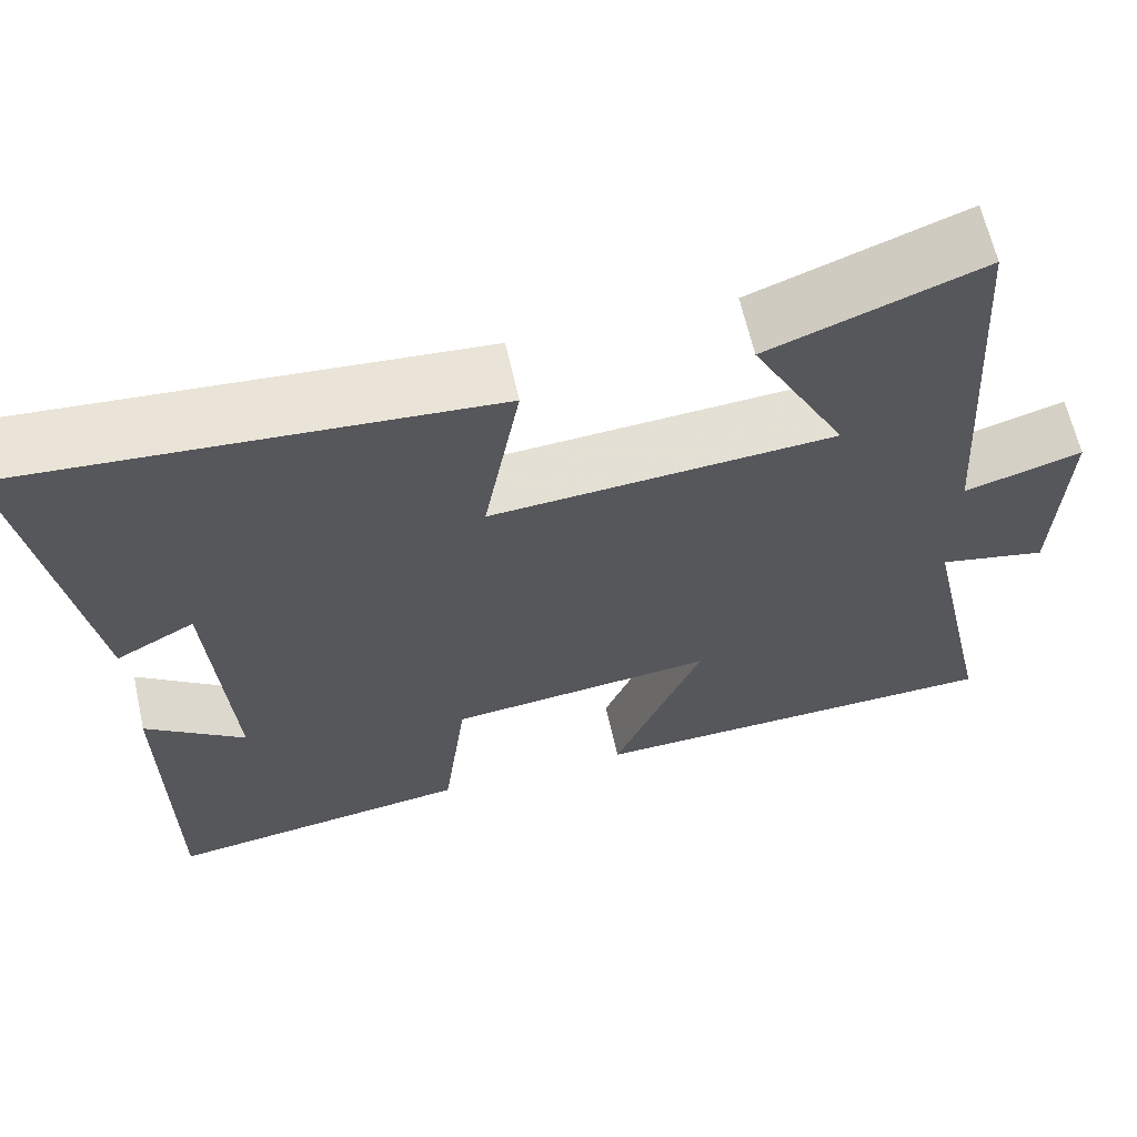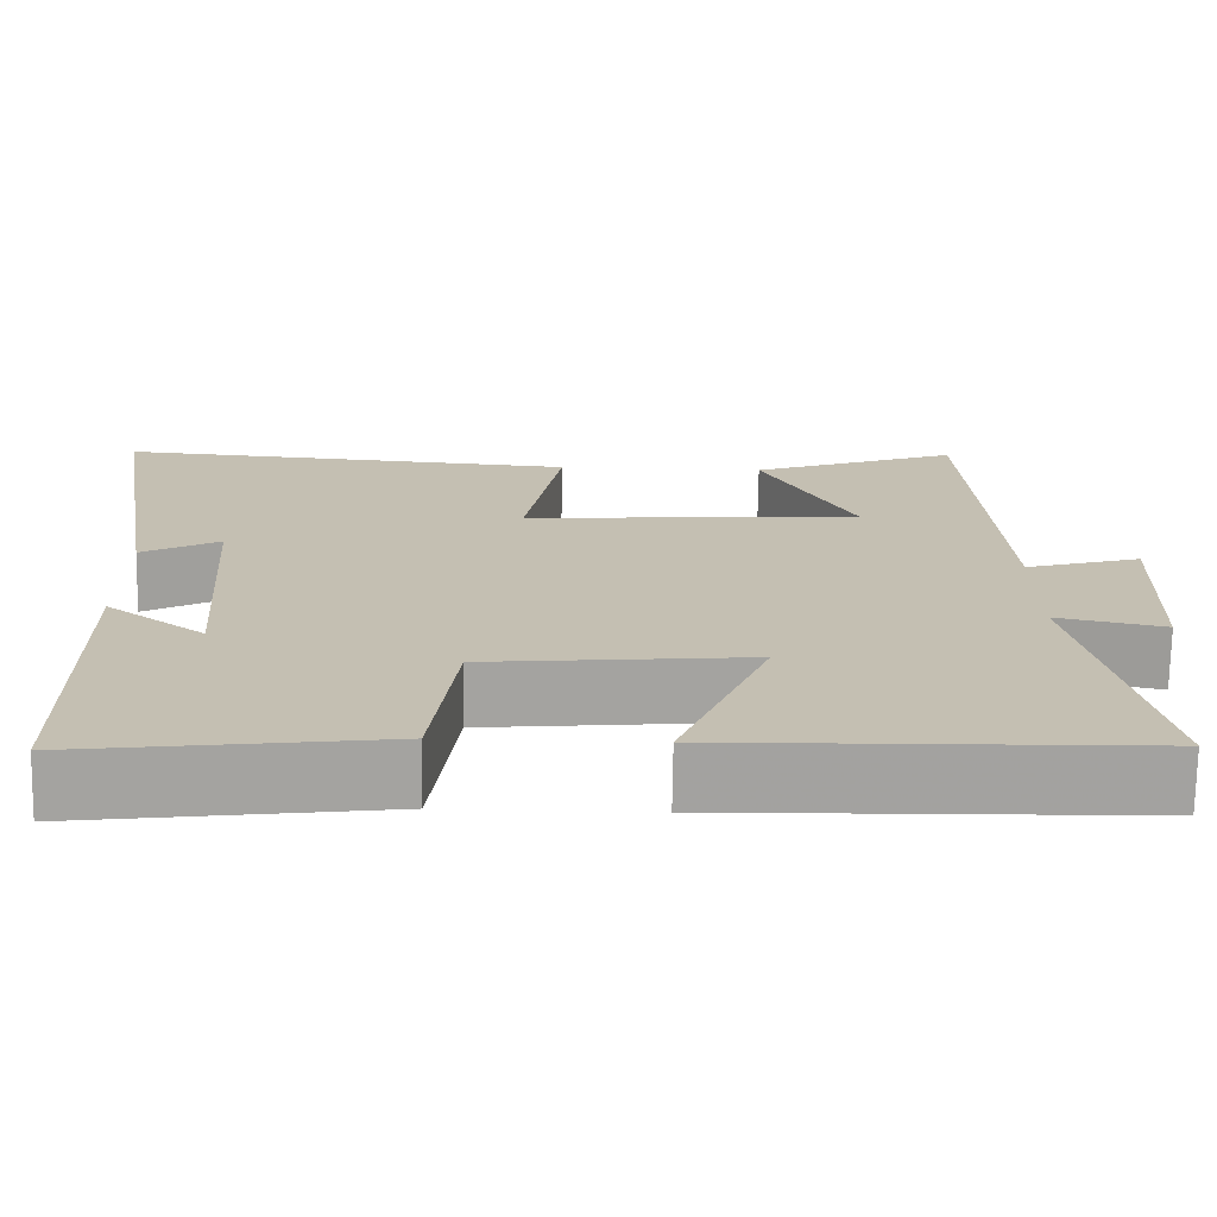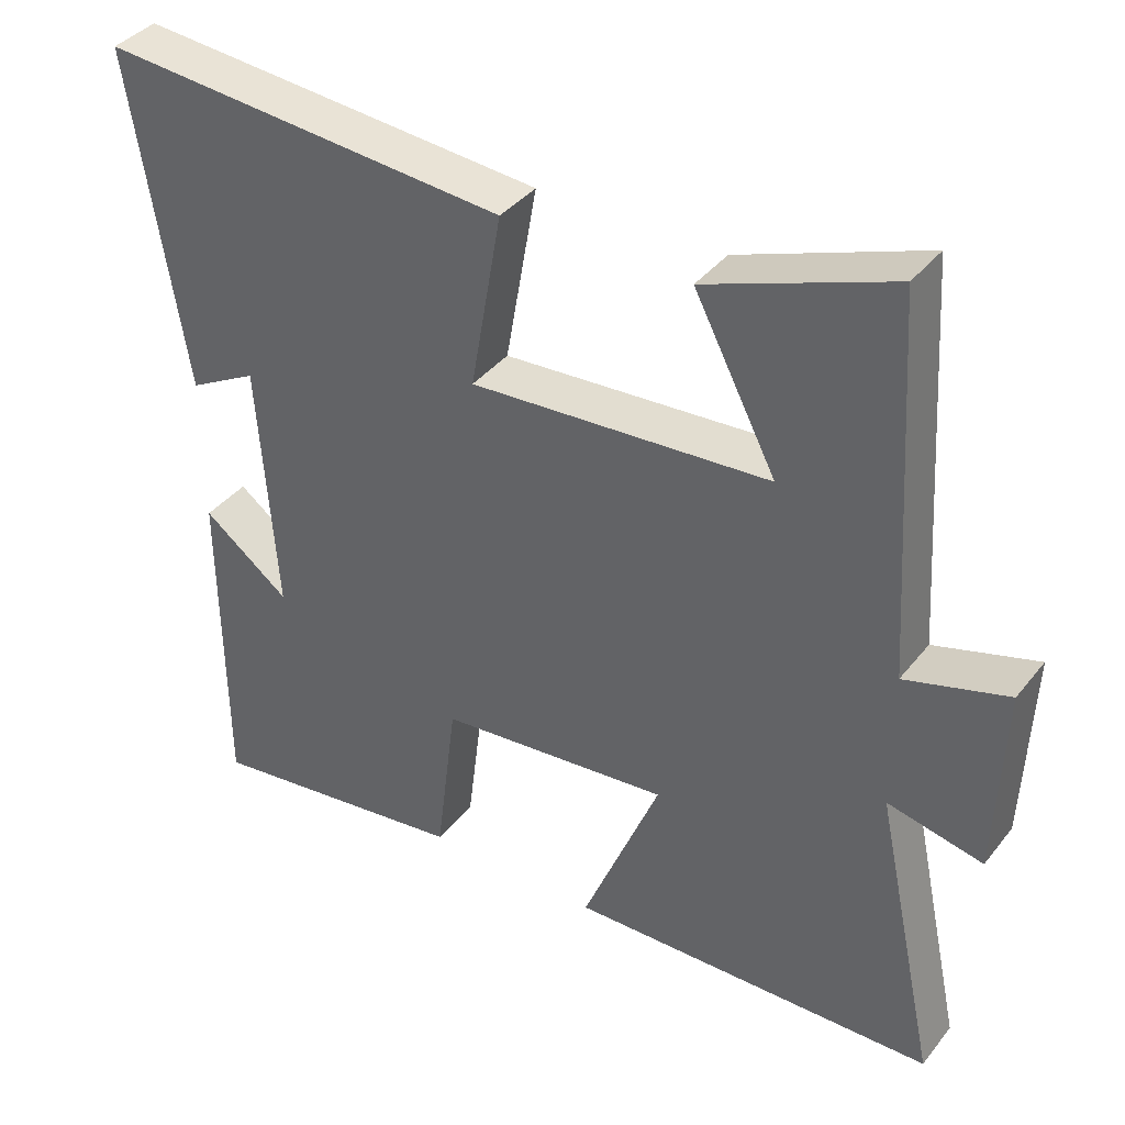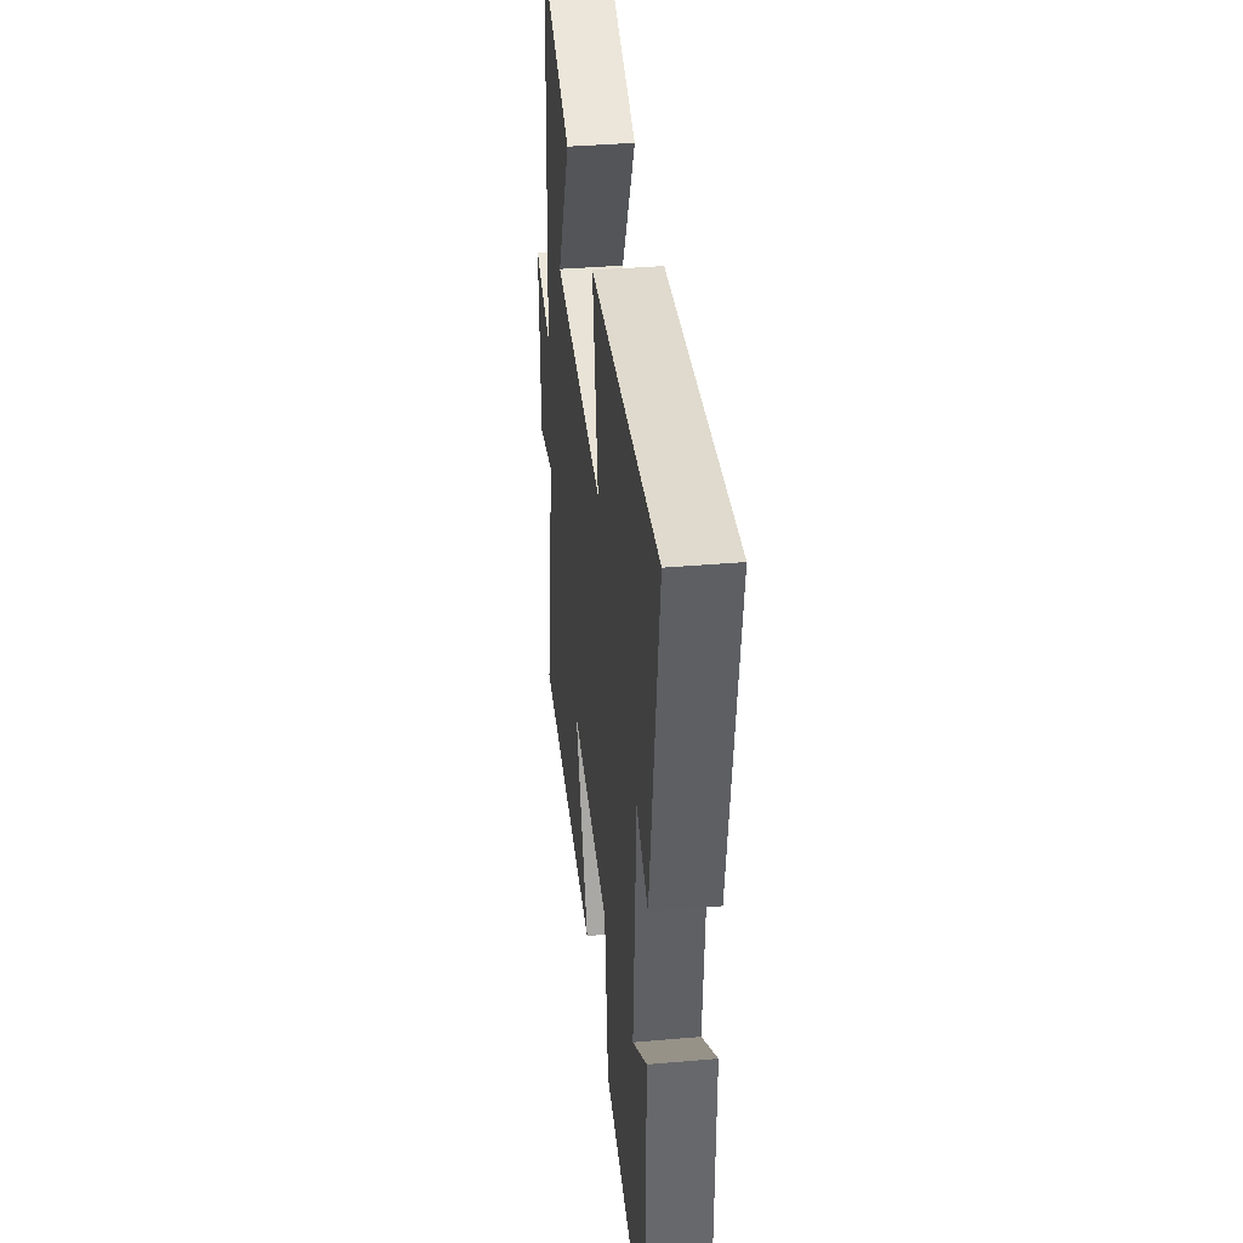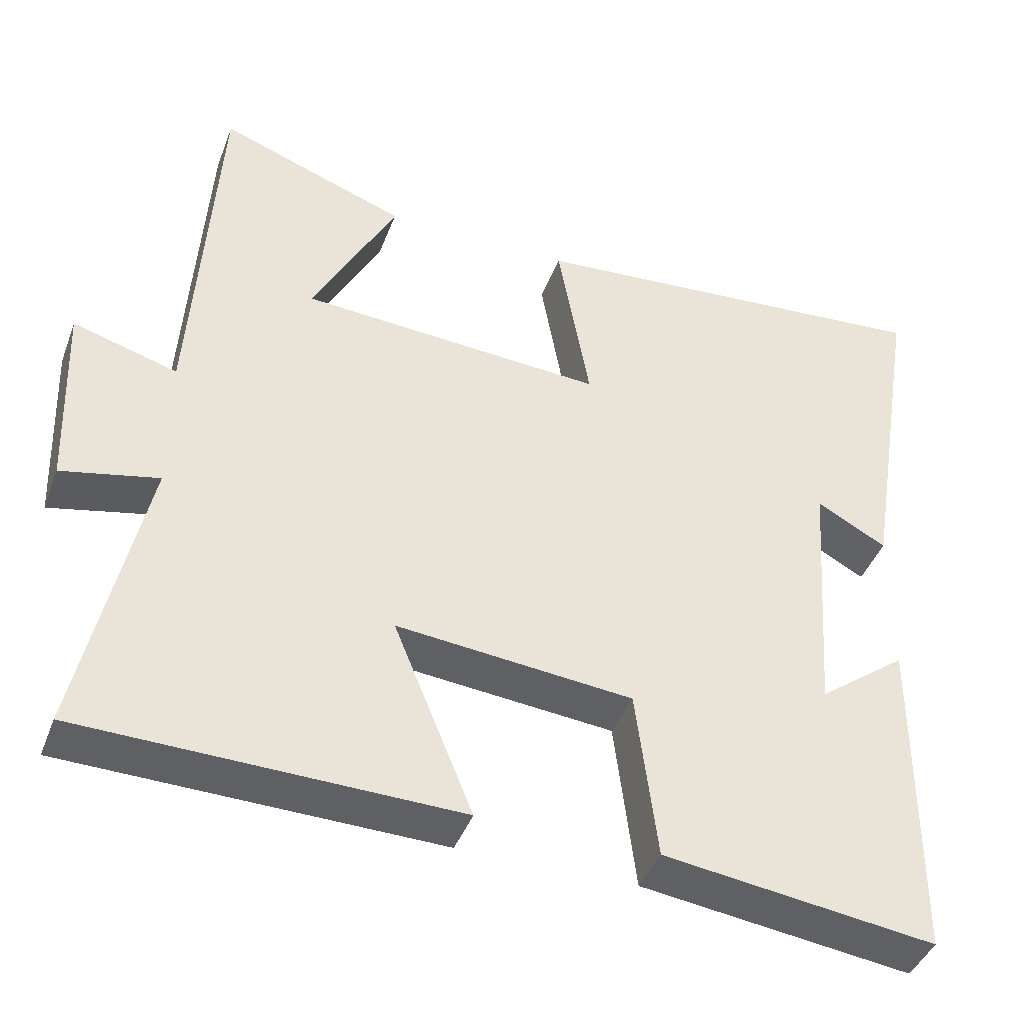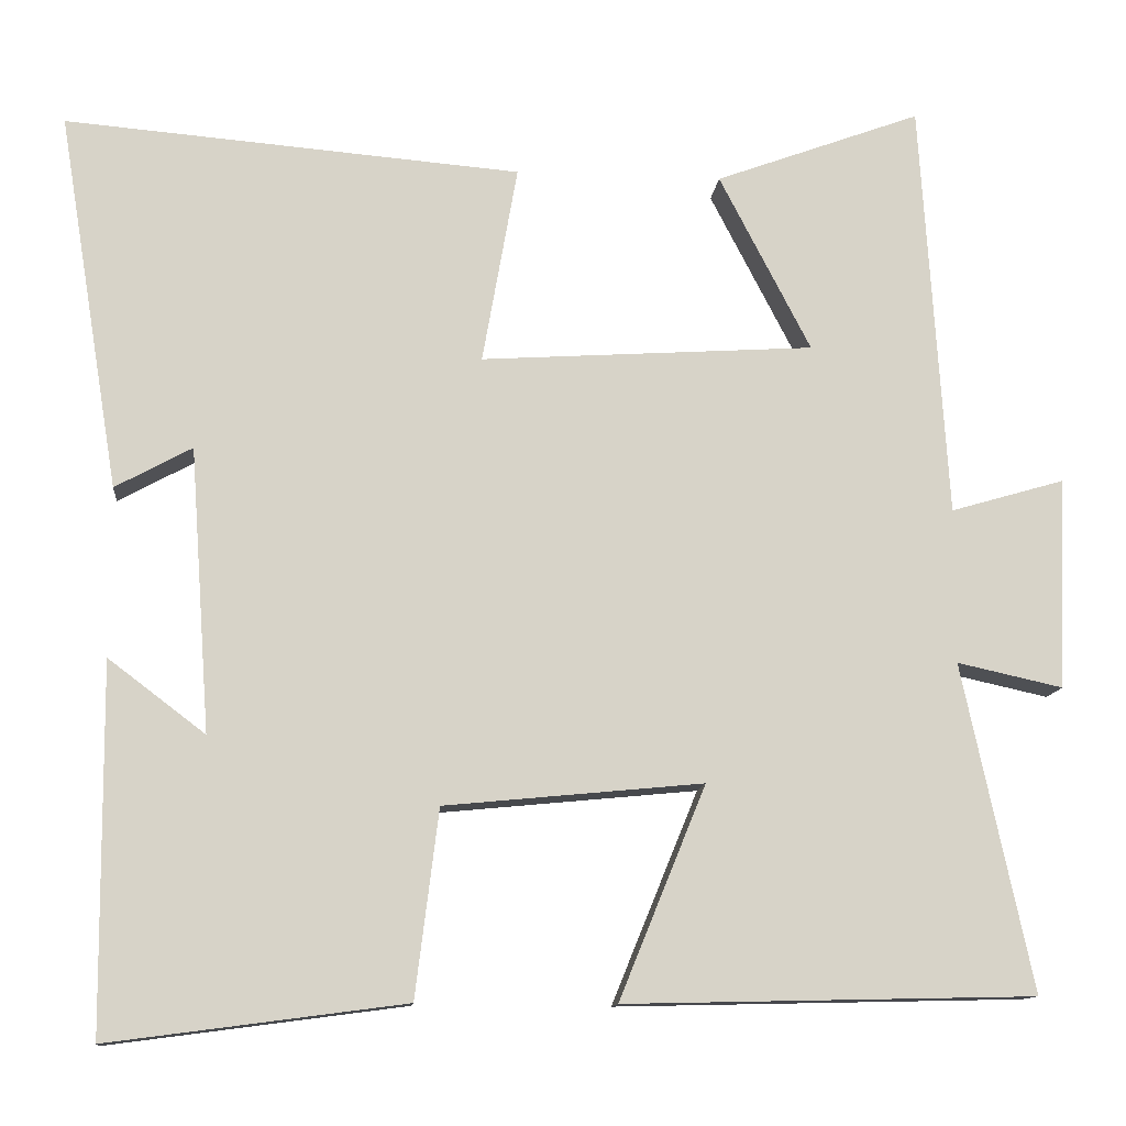
<metadata>
{"format":"obj","ext":"obj","renderer":"f3d","projection":"perspective","resolution":1024,"background":"white","views":[{"elev":63.5,"azim":-12.6,"up":"+Z"},{"elev":-72.5,"azim":-0.9,"up":"+Z"},{"elev":38.4,"azim":33.9,"up":"+Z"},{"elev":37.7,"azim":-96.4,"up":"+Z"},{"elev":-42.3,"azim":160.1,"up":"+Z"},{"elev":-12.0,"azim":-5.6,"up":"+Z"}]}
</metadata>
<code>
v 0.468 0.07 0.591
v 0.5 0.07 0.089
v 0.637 0.07 0.129
v 0.627 0.07 -0.125
v 0.5 0.07 -0.097
v 0.584 0.07 -0.489
v 0.092 0.07 -0.5
v 0.196 0.07 -0.245
v -0.114 0.07 -0.275
v -0.142 0.07 -0.5
v -0.497 0.07 -0.547
v -0.5 0.07 -0.108
v -0.384 0.07 -0.196
v -0.408 0.07 0.144
v -0.5 0.07 0.094
v -0.573 0.07 0.545
v -0.027 0.07 0.5
v -0.069 0.07 0.262
v 0.331 0.07 0.288
v 0.221 0.07 0.5
v 0.468 0 0.591
v 0.5 0 0.089
v 0.637 0 0.129
v 0.627 0 -0.125
v 0.5 0 -0.097
v 0.584 0 -0.489
v 0.092 0 -0.5
v 0.196 0 -0.245
v -0.114 0 -0.275
v -0.142 0 -0.5
v -0.497 0 -0.547
v -0.5 0 -0.108
v -0.384 0 -0.196
v -0.408 0 0.144
v -0.5 0 0.094
v -0.573 0 0.545
v -0.027 0 0.5
v -0.069 0 0.262
v 0.331 0 0.288
v 0.221 0 0.5
f 19 20 1 2
f 18 19 2
f 16 17 18
f 14 15 16
f 14 16 18
f 13 14 18 2
f 11 12 13
f 9 10 11 13
f 8 9 13 2
f 5 6 7 8
f 2 3 4 5
f 2 5 8
f 22 21 40 39
f 22 39 38
f 38 37 36
f 36 35 34
f 38 36 34
f 22 38 34 33
f 33 32 31
f 33 31 30 29
f 22 33 29 28
f 28 27 26 25
f 25 24 23 22
f 28 25 22
f 1 21 22 2
f 2 22 23 3
f 3 23 24 4
f 4 24 25 5
f 5 25 26 6
f 6 26 27 7
f 7 27 28 8
f 8 28 29 9
f 9 29 30 10
f 10 30 31 11
f 11 31 32 12
f 12 32 33 13
f 13 33 34 14
f 14 34 35 15
f 15 35 36 16
f 16 36 37 17
f 17 37 38 18
f 18 38 39 19
f 19 39 40 20
f 20 40 21 1

</code>
